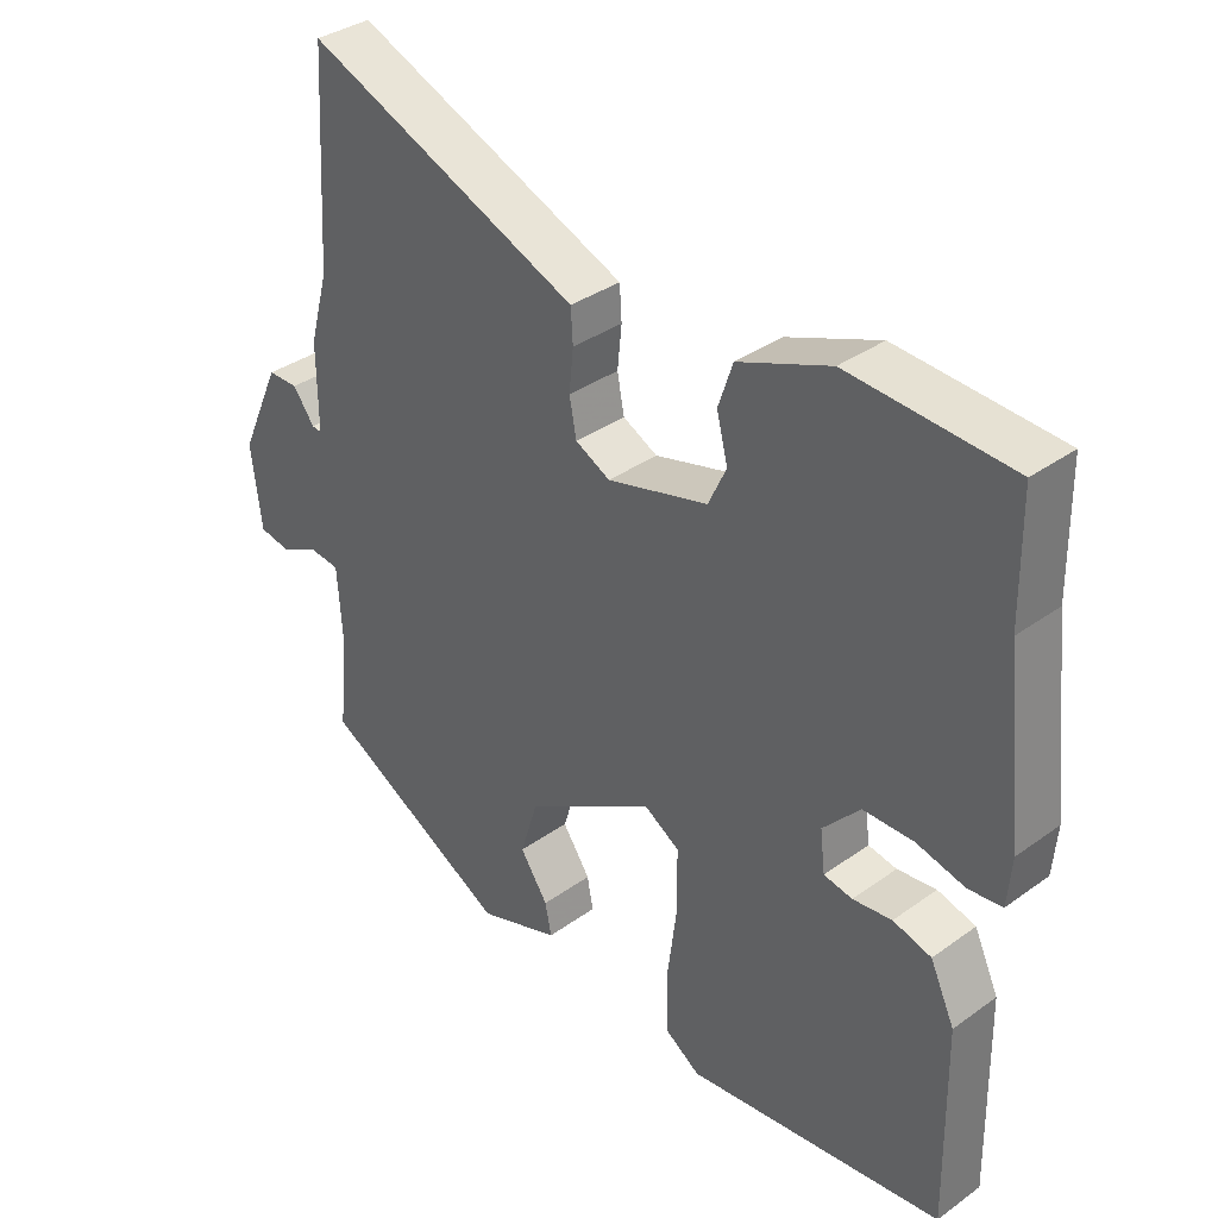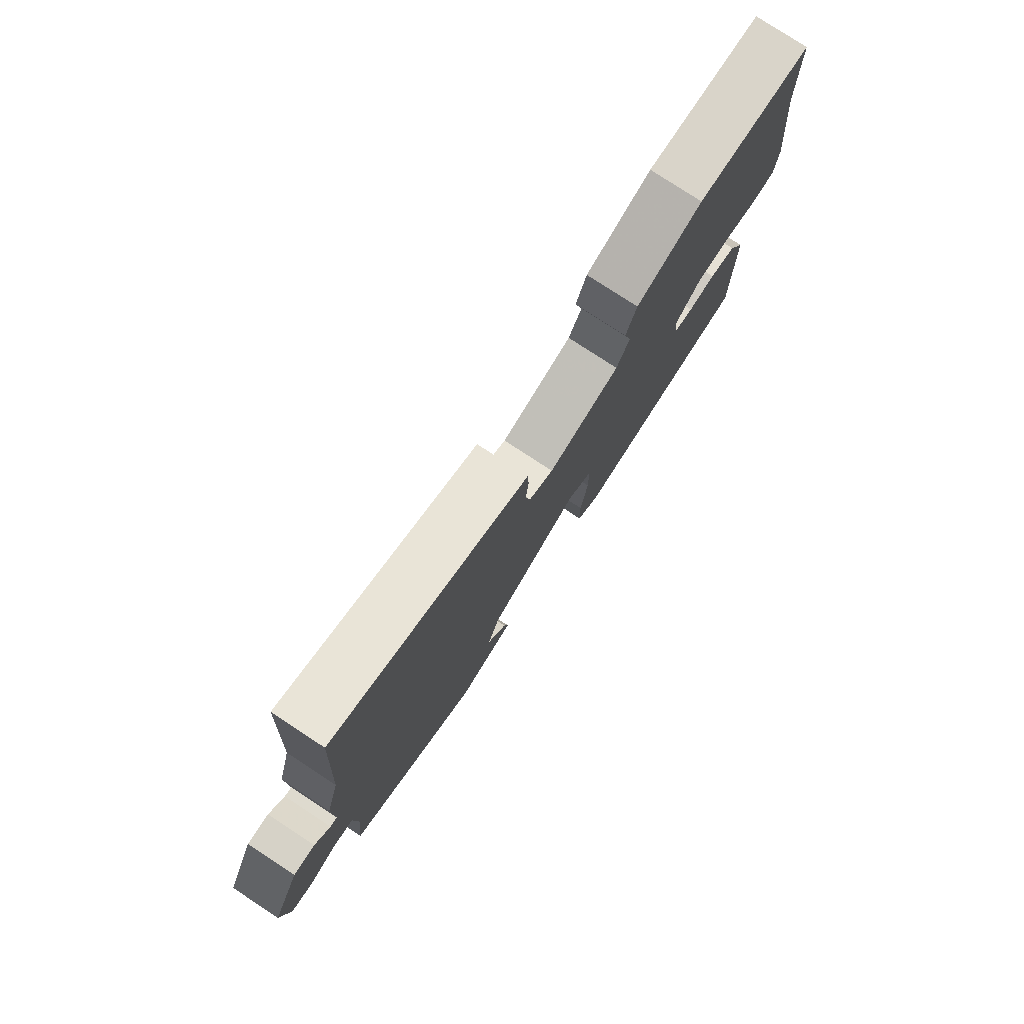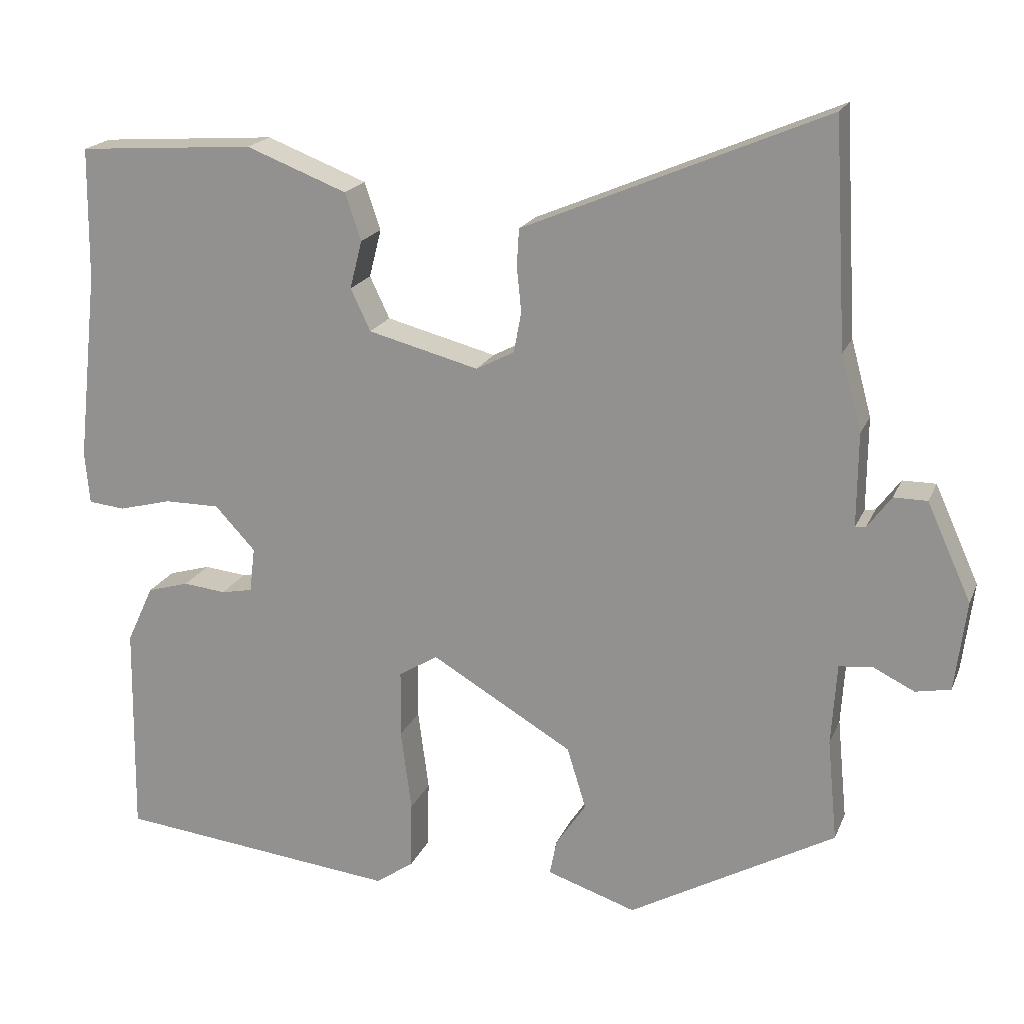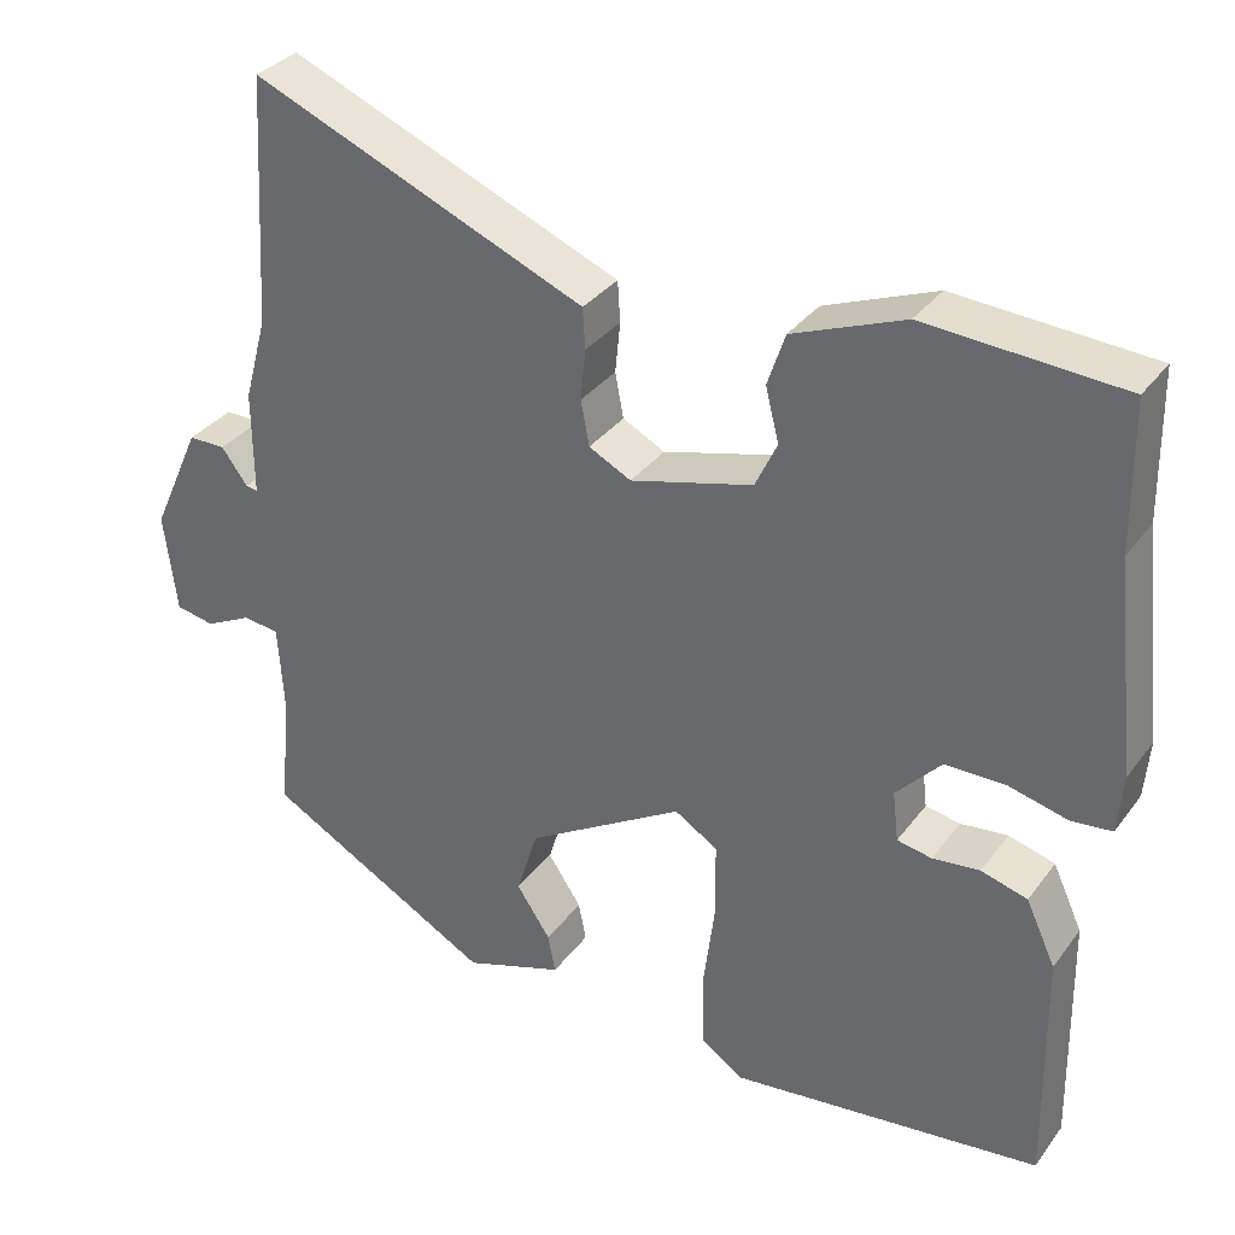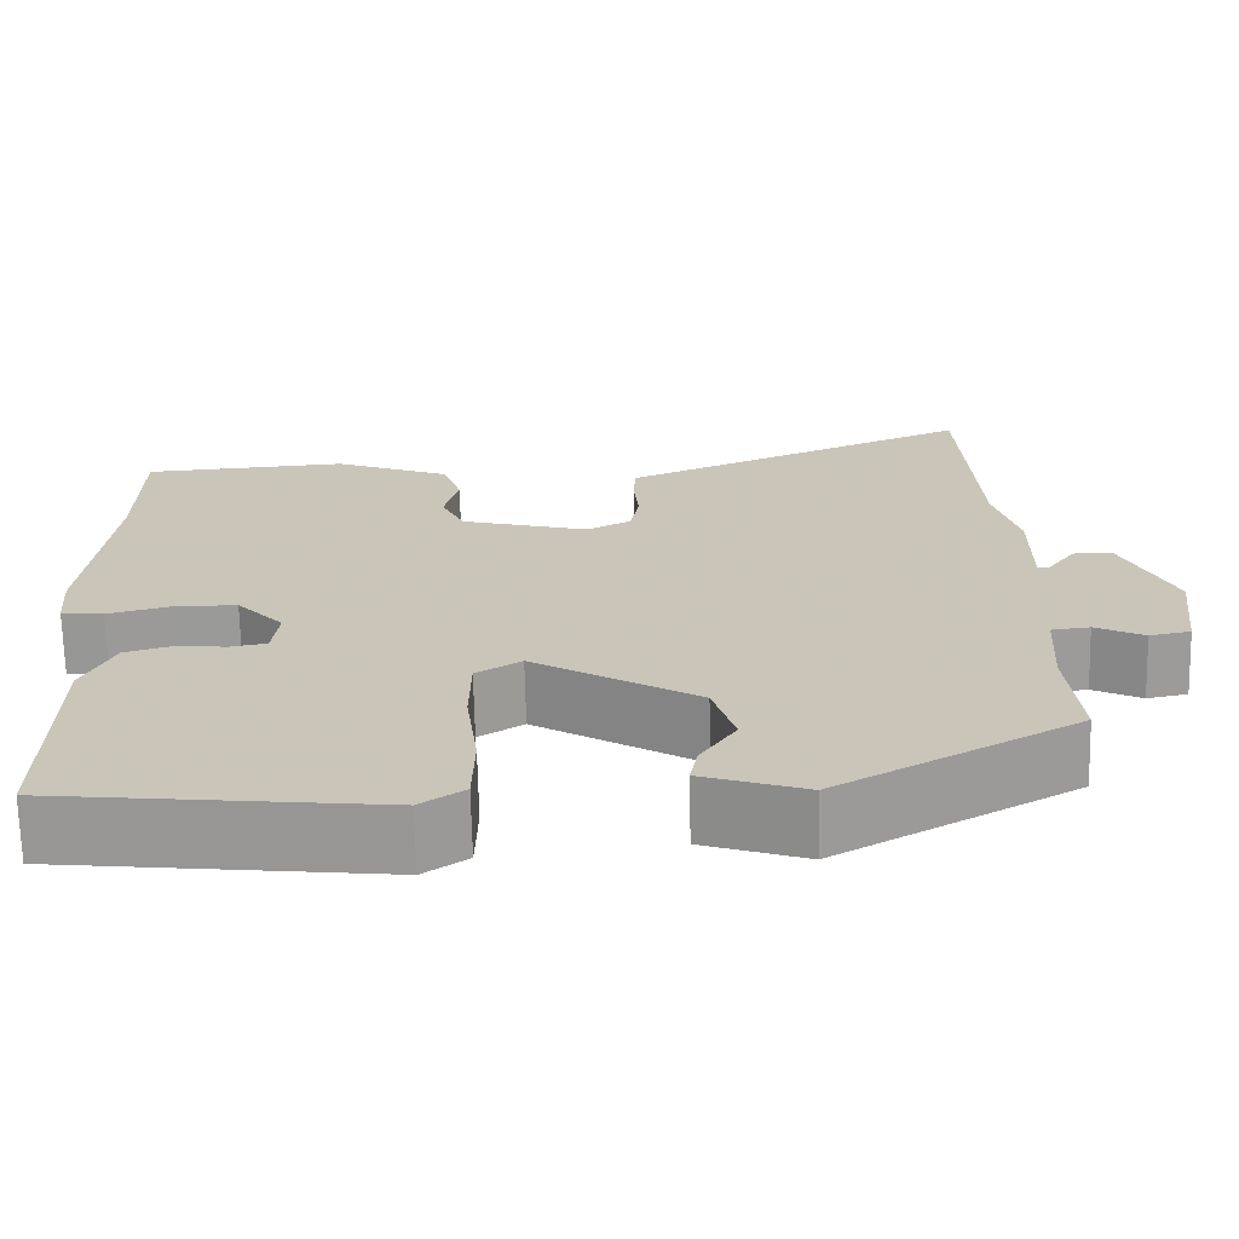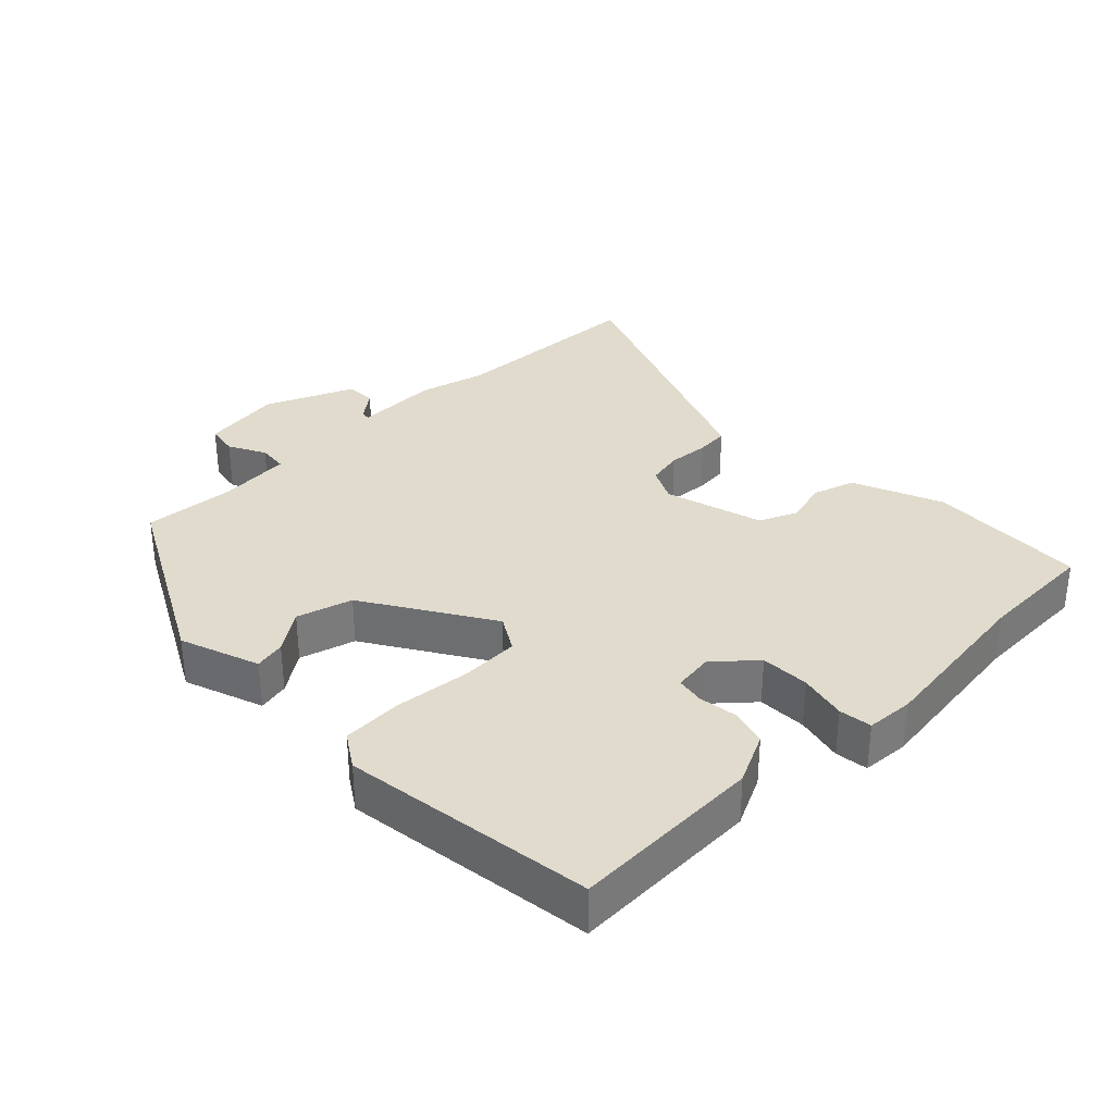
<metadata>
{"format":"obj","ext":"obj","renderer":"f3d","projection":"perspective","resolution":1024,"background":"white","views":[{"elev":35.2,"azim":-133.7,"up":"+Z"},{"elev":78.6,"azim":123.2,"up":"+Z"},{"elev":19.1,"azim":17.8,"up":"+Z"},{"elev":33.1,"azim":-149.3,"up":"+Z"},{"elev":-69.2,"azim":1.3,"up":"+Z"},{"elev":33.3,"azim":-135.6,"up":"+Y"}]}
</metadata>
<code>
v -0.502 0.07 0.329
v -0.5 0.07 0.502
v -0.267 0.07 0.518
v -0.135 0.07 0.467
v -0.114 0.07 0.405
v -0.13 0.07 0.342
v -0.104 0.07 0.287
v 0.041 0.07 0.249
v 0.091 0.07 0.275
v 0.101 0.07 0.328
v 0.095 0.07 0.388
v 0.098 0.07 0.436
v 0.134 0.07 0.451
v 0.494 0.07 0.603
v 0.511 0.07 0.309
v 0.538 0.07 0.21
v 0.537 0.07 0.087
v 0.551 0.07 0.089
v 0.582 0.07 0.131
v 0.626 0.07 0.131
v 0.684 0.07 0.003
v 0.669 0.07 -0.115
v 0.623 0.07 -0.124
v 0.568 0.07 -0.097
v 0.525 0.07 -0.102
v 0.518 0.07 -0.209
v 0.531 0.07 -0.343
v 0.26 0.07 -0.494
v 0.143 0.07 -0.455
v 0.152 0.07 -0.409
v 0.192 0.07 -0.349
v 0.167 0.07 -0.268
v -0.019 0.07 -0.158
v -0.07 0.07 -0.19
v -0.071 0.07 -0.278
v -0.057 0.07 -0.386
v -0.059 0.07 -0.475
v -0.109 0.07 -0.509
v -0.478 0.07 -0.468
v -0.474 0.07 -0.187
v -0.439 0.07 -0.111
v -0.384 0.07 -0.095
v -0.328 0.07 -0.101
v -0.287 0.07 -0.093
v -0.28 0.07 -0.034
v -0.333 0.07 0.023
v -0.405 0.07 0.023
v -0.475 0.07 0.005
v -0.523 0.07 0.01
v -0.529 0.07 0.079
v -0.502 0 0.329
v -0.5 0 0.502
v -0.267 0 0.518
v -0.135 0 0.467
v -0.114 0 0.405
v -0.13 0 0.342
v -0.104 0 0.287
v 0.041 0 0.249
v 0.091 0 0.275
v 0.101 0 0.328
v 0.095 0 0.388
v 0.098 0 0.436
v 0.134 0 0.451
v 0.494 0 0.603
v 0.511 0 0.309
v 0.538 0 0.21
v 0.537 0 0.087
v 0.551 0 0.089
v 0.582 0 0.131
v 0.626 0 0.131
v 0.684 0 0.003
v 0.669 0 -0.115
v 0.623 0 -0.124
v 0.568 0 -0.097
v 0.525 0 -0.102
v 0.518 0 -0.209
v 0.531 0 -0.343
v 0.26 0 -0.494
v 0.143 0 -0.455
v 0.152 0 -0.409
v 0.192 0 -0.349
v 0.167 0 -0.268
v -0.019 0 -0.158
v -0.07 0 -0.19
v -0.071 0 -0.278
v -0.057 0 -0.386
v -0.059 0 -0.475
v -0.109 0 -0.509
v -0.478 0 -0.468
v -0.474 0 -0.187
v -0.439 0 -0.111
v -0.384 0 -0.095
v -0.328 0 -0.101
v -0.287 0 -0.093
v -0.28 0 -0.034
v -0.333 0 0.023
v -0.405 0 0.023
v -0.475 0 0.005
v -0.523 0 0.01
v -0.529 0 0.079
f 49 50 1
f 48 49 1
f 47 48 1
f 4 5 6
f 3 4 6
f 2 3 6
f 1 2 6
f 47 1 6
f 46 47 6
f 45 46 6 7
f 44 45 7 8
f 41 42 43
f 40 41 43
f 39 40 43
f 38 39 43
f 37 38 43
f 36 37 43
f 35 36 43
f 34 35 43 44
f 44 8 9
f 34 44 9
f 33 34 9
f 29 30 31
f 28 29 31
f 27 28 31
f 26 27 31
f 25 26 31 32
f 22 23 24
f 21 22 24
f 20 21 24
f 19 20 24
f 18 19 24
f 17 18 24 25
f 32 33 9
f 25 32 9
f 17 25 9
f 16 17 9
f 15 16 9
f 10 11 12 13
f 13 14 15
f 10 13 15
f 9 10 15
f 51 100 99
f 51 99 98
f 51 98 97
f 56 55 54
f 56 54 53
f 56 53 52
f 56 52 51
f 56 51 97
f 56 97 96
f 57 56 96 95
f 58 57 95 94
f 93 92 91
f 93 91 90
f 93 90 89
f 93 89 88
f 93 88 87
f 93 87 86
f 93 86 85
f 94 93 85 84
f 59 58 94
f 59 94 84
f 59 84 83
f 81 80 79
f 81 79 78
f 81 78 77
f 81 77 76
f 82 81 76 75
f 74 73 72
f 74 72 71
f 74 71 70
f 74 70 69
f 74 69 68
f 75 74 68 67
f 59 83 82
f 59 82 75
f 59 75 67
f 59 67 66
f 59 66 65
f 63 62 61 60
f 65 64 63
f 65 63 60
f 65 60 59
f 1 51 52 2
f 2 52 53 3
f 3 53 54 4
f 4 54 55 5
f 5 55 56 6
f 6 56 57 7
f 7 57 58 8
f 8 58 59 9
f 9 59 60 10
f 10 60 61 11
f 11 61 62 12
f 12 62 63 13
f 13 63 64 14
f 14 64 65 15
f 15 65 66 16
f 16 66 67 17
f 17 67 68 18
f 18 68 69 19
f 19 69 70 20
f 20 70 71 21
f 21 71 72 22
f 22 72 73 23
f 23 73 74 24
f 24 74 75 25
f 25 75 76 26
f 26 76 77 27
f 27 77 78 28
f 28 78 79 29
f 29 79 80 30
f 30 80 81 31
f 31 81 82 32
f 32 82 83 33
f 33 83 84 34
f 34 84 85 35
f 35 85 86 36
f 36 86 87 37
f 37 87 88 38
f 38 88 89 39
f 39 89 90 40
f 40 90 91 41
f 41 91 92 42
f 42 92 93 43
f 43 93 94 44
f 44 94 95 45
f 45 95 96 46
f 46 96 97 47
f 47 97 98 48
f 48 98 99 49
f 49 99 100 50
f 50 100 51 1

</code>
